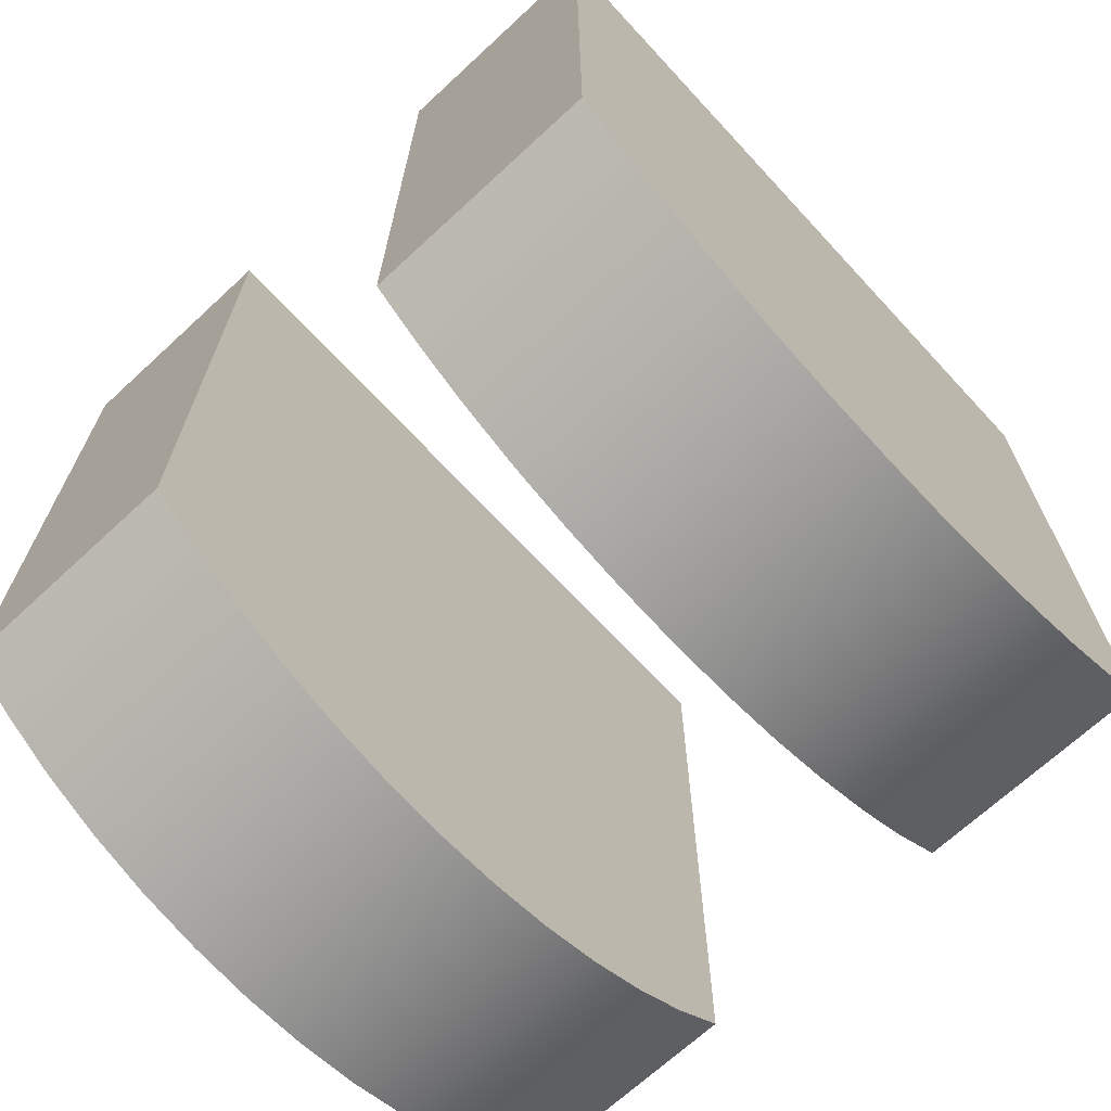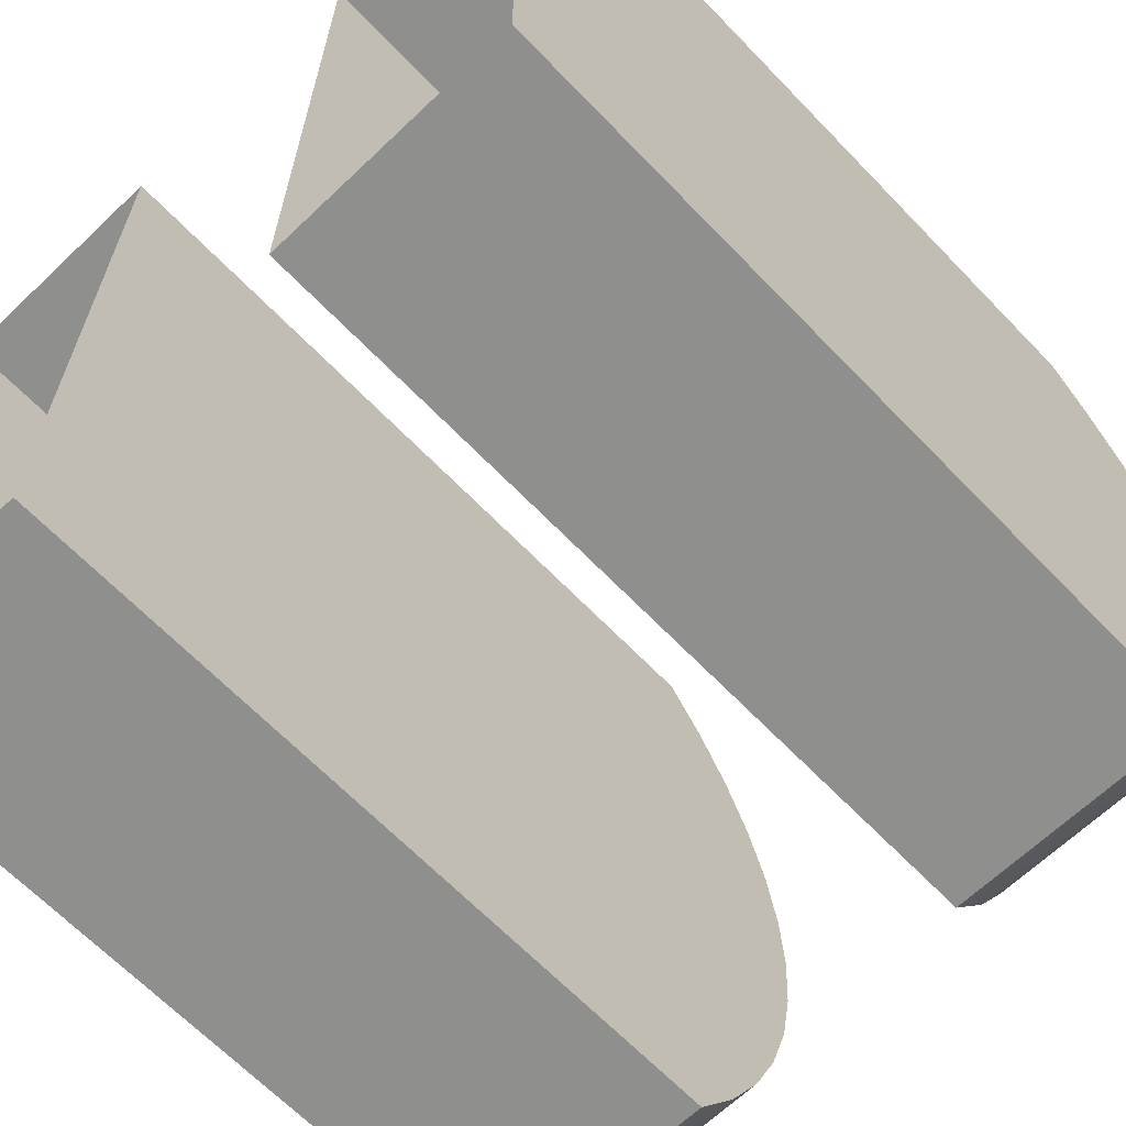
<metadata>
{"format":"obj","ext":"obj","renderer":"f3d","projection":"perspective","resolution":1024,"background":"white","views":[{"elev":-68.9,"azim":42.8,"up":"+Z"},{"elev":-65.2,"azim":43.8,"up":"+Y"}]}
</metadata>
<code>
v -0.2298 -0.258 -0.2726
v -0.2833 -0.1831 -0.2726
v -0.2298 -0.258 -0.2797
v -0.2298 -0.1831 -0.2726
v -0.2833 -0.1831 -0.2797
v -0.2833 -0.258 -0.2797
v -0.2584 -0.2242 -0.2797
v -0.2298 -0.1831 -0.2797
v -0.2406 -0.2242 -0.2797
v -0.2406 -0.2064 -0.2797
v -0.2584 -0.2064 -0.2797
v -0.2406 -0.2242 -0.294
v -0.2584 -0.2064 -0.294
v -0.2584 -0.2242 -0.294
v -0.2552 -0.2207 -0.294
v -0.2552 -0.2207 -0.3153
v -0.2406 -0.2064 -0.294
v -0.2552 -0.21 -0.3153
v -0.2445 -0.2207 -0.294
v -0.2445 -0.2207 -0.3153
v -0.2445 -0.21 -0.294
v -0.2552 -0.21 -0.294
v -0.2506 -0.2188 -0.3153
v -0.2531 -0.2162 -0.3153
v -0.2445 -0.21 -0.3153
v -0.2515 -0.2184 -0.3153
v -0.2497 -0.2189 -0.3153
v -0.2528 -0.2171 -0.3153
v -0.2532 -0.2153 -0.3153
v -0.2462 -0.2162 -0.3153
v -0.2497 -0.2118 -0.3153
v -0.2522 -0.2178 -0.3153
v -0.2506 -0.2188 -1.138
v -0.2497 -0.2189 -1.138
v -0.2488 -0.2188 -0.3153
v -0.2531 -0.2162 -1.138
v -0.2531 -0.2144 -0.3153
v -0.2532 -0.2153 -1.138
v -0.2466 -0.2171 -0.3153
v -0.2461 -0.2153 -0.3153
v -0.2488 -0.2119 -0.3153
v -0.2506 -0.2119 -0.3153
v -0.2515 -0.2184 -1.138
v -0.2488 -0.2188 -1.138
v -0.2479 -0.2184 -0.3153
v -0.2528 -0.2171 -1.138
v -0.2528 -0.2135 -0.3153
v -0.2531 -0.2144 -1.138
v -0.2472 -0.2178 -0.3153
v -0.2466 -0.2171 -1.138
v -0.2462 -0.2162 -1.138
v -0.2462 -0.2144 -0.3153
v -0.2479 -0.2122 -0.3153
v -0.2497 -0.2118 -1.138
v -0.2515 -0.2122 -0.3153
v -0.2506 -0.2119 -1.138
v -0.2522 -0.2178 -1.138
v -0.2541 -0.2198 -1.138
v -0.2515 -0.2184 -1.145
v -0.2506 -0.2188 -1.145
v -0.2497 -0.2189 -1.145
v -0.2479 -0.2184 -1.138
v -0.2522 -0.2128 -1.138
v -0.2528 -0.2171 -1.145
v -0.2541 -0.2109 -1.138
v -0.2531 -0.2162 -1.145
v -0.2522 -0.2128 -0.3153
v -0.2528 -0.2135 -1.138
v -0.2532 -0.2153 -1.145
v -0.2472 -0.2178 -1.138
v -0.2461 -0.2153 -1.138
v -0.2466 -0.2135 -0.3153
v -0.2472 -0.2128 -0.3153
v -0.2488 -0.2119 -1.138
v -0.2515 -0.2122 -1.138
v -0.2522 -0.2178 -1.145
v -0.2452 -0.2198 -1.138
v -0.2488 -0.2188 -1.145
v -0.2531 -0.2144 -1.145
v -0.2472 -0.2128 -1.138
v -0.2462 -0.2162 -1.145
v -0.2466 -0.2171 -1.145
v -0.2452 -0.2109 -1.138
v -0.2461 -0.2153 -1.145
v -0.2462 -0.2144 -1.138
v -0.2479 -0.2122 -1.138
v -0.2488 -0.2119 -1.145
v -0.2497 -0.2118 -1.145
v -0.2506 -0.2119 -1.145
v -0.2541 -0.2198 -1.145
v -0.2452 -0.2198 -1.145
v -0.244 -0.221 -1.145
v -0.2479 -0.2184 -1.145
v -0.2541 -0.2109 -1.145
v -0.2553 -0.2097 -1.145
v -0.2528 -0.2135 -1.145
v -0.2472 -0.2128 -1.145
v -0.2472 -0.2178 -1.145
v -0.2462 -0.2144 -1.145
v -0.2466 -0.2135 -1.138
v -0.2479 -0.2122 -1.145
v -0.2515 -0.2122 -1.145
v -0.2522 -0.2128 -1.145
v -0.2553 -0.221 -1.145
v -0.244 -0.2097 -1.145
v -0.2452 -0.2109 -1.145
v -0.2466 -0.2135 -1.145
v -0.2561 -0.2218 -1.145
v -0.2553 -0.221 -1.153
v -0.2561 -0.2089 -1.145
v -0.2432 -0.2089 -1.145
v -0.244 -0.2097 -1.153
v -0.2432 -0.2218 -1.145
v -0.244 -0.221 -1.153
v -0.2553 -0.2097 -1.153
v -0.2561 -0.2089 -1.153
v -0.2432 -0.2218 -1.153
v -0.254 -0.2189 -1.153
v -0.2455 -0.2117 -1.153
v -0.2561 -0.2218 -1.153
v -0.2432 -0.2089 -1.153
v -0.2455 -0.2189 -1.153
v -0.254 -0.2117 -1.153
v -0.2461 -0.2117 -1.153
v -0.2533 -0.2189 -1.153
v -0.2533 -0.2117 -1.153
v -0.2484 -0.2117 -1.153
v -0.251 -0.2189 -1.153
v -0.251 -0.2117 -1.153
v -0.2461 -0.2189 -1.153
v -0.2491 -0.2117 -1.153
v -0.2484 -0.2117 -1.153
v -0.251 -0.2189 -1.16
v -0.2505 -0.2189 -1.153
v -0.2505 -0.2117 -1.153
v -0.2533 -0.2117 -1.153
v -0.2484 -0.2189 -1.153
v -0.2461 -0.2189 -1.16
v -0.2461 -0.2117 -1.153
v -0.2533 -0.2189 -1.16
v -0.2491 -0.2189 -1.153
v -0.251 -0.2117 -1.153
v -0.2484 -0.2117 -1.159
v -0.2484 -0.2189 -1.16
v -0.2533 -0.2117 -1.16
v -0.2533 -0.2183 -1.16
v -0.2533 -0.2117 -1.159
v -0.2461 -0.2117 -1.159
v -0.251 -0.2117 -1.16
v -0.2533 -0.2122 -1.16
v -0.251 -0.2183 -1.16
v -0.251 -0.2117 -1.159
v -0.2484 -0.2117 -1.16
v -0.2484 -0.2183 -1.16
v -0.2461 -0.2117 -1.16
v -0.251 -0.2122 -1.16
v -0.2533 -0.2178 -1.16
v -0.2533 -0.2128 -1.16
v -0.2484 -0.2122 -1.16
v -0.2461 -0.2183 -1.16
v -0.251 -0.2128 -1.16
v -0.251 -0.2178 -1.16
v -0.2461 -0.2122 -1.16
v -0.2484 -0.2178 -1.16
v -0.2484 -0.2128 -1.16
v -0.2533 -0.2172 -1.161
v -0.2533 -0.2134 -1.161
v -0.251 -0.2134 -1.161
v -0.2461 -0.2128 -1.16
v -0.2461 -0.2178 -1.16
v -0.251 -0.2172 -1.161
v -0.2484 -0.2172 -1.161
v -0.2484 -0.2134 -1.161
v -0.2461 -0.2134 -1.161
v -0.2533 -0.2166 -1.161
v -0.2533 -0.214 -1.161
v -0.251 -0.214 -1.161
v -0.251 -0.2166 -1.161
v -0.2461 -0.2172 -1.161
v -0.2484 -0.2166 -1.161
v -0.2484 -0.214 -1.161
v -0.2461 -0.214 -1.161
v -0.2461 -0.2166 -1.161
v -0.2533 -0.2159 -1.161
v -0.2533 -0.2146 -1.161
v -0.251 -0.2146 -1.161
v -0.251 -0.2159 -1.161
v -0.2484 -0.2159 -1.161
v -0.2484 -0.2146 -1.161
v -0.2461 -0.2146 -1.161
v -0.2461 -0.2159 -1.161
v -0.2533 -0.2153 -1.161
v -0.251 -0.2153 -1.161
v -0.2484 -0.2153 -1.161
v -0.2461 -0.2153 -1.161
f 1 4 3
f 2 5 4
f 3 7 6
f 8 3 4
f 8 4 5
f 5 6 7
f 7 3 9
f 8 9 3
f 5 10 8
f 11 5 7
f 9 12 7
f 10 9 8
f 10 5 11
f 11 7 13
f 14 7 12
f 9 10 12
f 11 13 10
f 14 13 7
f 12 15 14
f 14 12 16
f 17 12 10
f 17 10 13
f 13 14 15
f 13 14 18
f 15 12 19
f 20 16 12
f 16 18 14
f 17 19 12
f 12 17 20
f 13 21 17
f 13 18 17
f 22 13 15
f 19 20 15
f 16 15 20
f 20 23 16
f 16 18 15
f 18 16 24
f 21 19 17
f 25 20 17
f 21 13 22
f 25 17 18
f 22 15 18
f 19 21 20
f 26 16 23
f 27 23 20
f 24 16 28
f 29 18 24
f 25 20 21
f 25 30 20
f 22 18 21
f 25 21 18
f 18 31 25
f 32 16 26
f 23 33 26
f 27 34 23
f 27 20 35
f 28 16 32
f 24 28 36
f 37 18 29
f 29 24 38
f 39 20 30
f 40 30 25
f 31 41 25
f 31 18 42
f 26 43 32
f 43 26 33
f 33 23 34
f 34 27 44
f 35 20 45
f 35 44 27
f 28 32 46
f 46 36 28
f 36 38 24
f 47 18 37
f 37 29 48
f 38 48 29
f 49 20 39
f 39 30 50
f 30 40 51
f 52 40 25
f 41 53 25
f 31 54 41
f 42 18 55
f 42 56 31
f 57 32 43
f 44 33 43
f 43 33 44
f 33 44 34
f 34 44 33
f 45 20 49
f 45 62 35
f 44 35 62
f 57 46 32
f 63 46 36
f 36 46 63
f 63 36 38
f 38 36 63
f 67 18 47
f 47 37 68
f 48 68 37
f 63 38 48
f 48 38 63
f 49 39 70
f 51 50 30
f 50 70 39
f 71 51 40
f 40 52 71
f 72 52 25
f 53 73 25
f 41 74 53
f 74 41 54
f 54 31 56
f 55 18 67
f 55 75 42
f 56 42 75
f 62 43 57
f 57 43 62
f 44 43 62
f 62 43 44
f 49 70 45
f 62 45 70
f 46 63 57
f 57 63 46
f 67 47 63
f 68 63 47
f 63 48 68
f 68 48 63
f 50 80 51
f 51 80 50
f 80 50 70
f 70 50 80
f 51 80 71
f 71 80 51
f 85 71 52
f 52 72 85
f 73 72 25
f 53 86 73
f 86 53 74
f 74 56 54
f 54 56 74
f 67 63 55
f 75 55 63
f 86 75 56
f 56 75 86
f 62 57 70
f 70 57 62
f 60 90 59
f 59 90 60
f 59 90 76
f 76 90 59
f 91 60 61
f 61 60 91
f 77 92 58
f 78 91 61
f 61 91 78
f 65 58 95
f 64 90 66
f 66 90 64
f 76 90 64
f 64 90 76
f 66 94 69
f 69 94 66
f 69 94 79
f 79 94 69
f 71 80 85
f 85 80 71
f 100 85 72
f 72 73 100
f 80 73 86
f 86 56 74
f 74 56 86
f 75 80 63
f 63 80 75
f 80 75 86
f 86 75 80
f 90 60 91
f 91 60 90
f 104 58 92
f 77 83 92
f 93 91 78
f 78 91 93
f 104 95 58
f 95 105 65
f 66 90 94
f 94 90 66
f 79 94 96
f 96 94 79
f 81 91 82
f 82 91 81
f 106 81 84
f 84 81 106
f 82 91 98
f 98 91 82
f 85 80 100
f 100 80 85
f 106 84 99
f 99 84 106
f 80 100 73
f 83 65 105
f 106 87 88
f 88 87 106
f 106 101 87
f 87 101 106
f 89 94 88
f 88 94 89
f 102 94 89
f 89 94 102
f 91 92 90
f 90 92 91
f 104 90 92
f 92 90 104
f 92 108 104
f 92 109 104
f 104 109 92
f 105 92 83
f 98 91 93
f 93 91 98
f 90 95 94
f 94 95 90
f 90 104 95
f 95 104 90
f 95 104 110
f 109 95 104
f 104 95 109
f 105 106 95
f 95 106 105
f 95 111 105
f 95 112 105
f 105 112 95
f 96 94 103
f 103 94 96
f 91 81 106
f 106 81 91
f 106 99 107
f 107 99 106
f 106 97 101
f 101 97 106
f 106 88 94
f 94 88 106
f 103 94 102
f 102 94 103
f 92 91 105
f 105 91 92
f 105 91 106
f 106 91 105
f 110 104 108
f 108 92 113
f 109 92 114
f 114 92 109
f 105 111 92
f 112 92 105
f 105 92 112
f 94 95 106
f 106 95 94
f 111 95 110
f 95 109 115
f 115 109 95
f 112 95 115
f 115 95 112
f 106 107 97
f 97 107 106
f 110 108 116
f 111 113 92
f 113 117 108
f 92 112 114
f 114 112 92
f 109 117 114
f 114 118 109
f 110 116 111
f 115 116 109
f 115 109 118
f 112 116 115
f 115 119 112
f 120 116 108
f 113 111 117
f 120 108 117
f 112 114 121
f 112 122 114
f 121 114 117
f 117 109 120
f 118 114 122
f 121 111 116
f 116 120 109
f 123 115 118
f 116 112 121
f 119 122 112
f 119 115 124
f 121 117 111
f 125 118 122
f 126 115 123
f 118 125 123
f 119 124 122
f 124 115 127
f 128 125 122
f 129 115 126
f 126 123 125
f 130 122 124
f 127 115 131
f 127 132 124
f 130 127 124
f 124 127 130
f 128 133 125
f 126 128 125
f 125 128 126
f 134 128 122
f 135 115 129
f 126 136 129
f 128 126 129
f 129 126 128
f 126 125 136
f 130 137 122
f 130 124 138
f 131 115 135
f 127 131 137
f 139 124 132
f 127 137 132
f 127 130 137
f 137 130 127
f 140 125 133
f 128 129 133
f 128 134 129
f 141 134 122
f 135 129 134
f 142 129 136
f 140 136 125
f 137 141 122
f 130 138 137
f 139 138 124
f 131 135 141
f 141 137 131
f 132 143 139
f 144 132 137
f 145 133 140
f 140 133 145
f 140 133 146
f 142 133 129
f 134 141 135
f 136 147 142
f 147 136 140
f 144 137 138
f 148 138 139
f 148 139 143
f 143 132 144
f 133 145 149
f 149 145 133
f 145 147 140
f 145 140 150
f 151 146 133
f 146 150 140
f 152 133 142
f 152 142 147
f 153 138 144
f 144 138 153
f 144 138 154
f 155 138 148
f 143 153 148
f 153 143 144
f 149 152 145
f 149 145 156
f 149 133 152
f 133 149 151
f 147 145 152
f 150 156 145
f 146 151 157
f 158 150 146
f 138 153 155
f 155 153 138
f 153 144 159
f 160 154 138
f 154 159 144
f 138 155 160
f 155 148 153
f 156 151 149
f 156 150 161
f 162 157 151
f 157 158 146
f 158 161 150
f 155 153 163
f 159 163 153
f 154 160 164
f 165 159 154
f 163 160 155
f 162 151 156
f 161 162 156
f 157 162 166
f 167 158 157
f 161 158 168
f 163 159 169
f 170 164 160
f 164 165 154
f 165 169 159
f 170 160 163
f 171 162 161
f 171 166 162
f 166 167 157
f 167 168 158
f 168 171 161
f 169 170 163
f 164 170 172
f 173 165 164
f 169 165 174
f 166 171 175
f 176 167 166
f 168 167 177
f 178 171 168
f 179 170 169
f 179 172 170
f 172 173 164
f 173 174 165
f 174 179 169
f 178 175 171
f 175 176 166
f 176 177 167
f 177 178 168
f 172 179 180
f 181 173 172
f 174 173 182
f 183 179 174
f 175 178 184
f 185 176 175
f 177 176 186
f 187 178 177
f 183 180 179
f 180 181 172
f 181 182 173
f 182 183 174
f 187 184 178
f 184 185 175
f 185 186 176
f 186 187 177
f 180 183 188
f 189 181 180
f 182 181 190
f 191 183 182
f 184 187 192
f 192 185 184
f 186 185 193
f 193 187 186
f 191 188 183
f 188 189 180
f 189 190 181
f 190 191 182
f 193 192 187
f 192 193 185
f 188 191 194
f 194 189 188
f 190 189 195
f 195 191 190
f 195 194 191
f 194 195 189
f 7 12 9
f 13 7 11
f 12 7 14
f 12 10 9
f 10 13 11
f 7 13 14
f 16 12 14
f 10 12 17
f 13 10 17
f 18 14 13
f 12 16 20
f 14 18 16
f 20 17 12
f 17 18 13
f 17 20 25
f 18 17 25
f 3 4 1
f 4 5 2
f 6 7 3
f 4 3 8
f 5 4 8
f 7 6 5
f 9 3 7
f 3 9 8
f 8 10 5
f 7 5 11
f 8 9 10
f 11 5 10
f 14 15 12
f 15 14 13
f 19 12 15
f 12 19 17
f 17 21 13
f 15 13 22
f 15 20 19
f 20 15 16
f 16 23 20
f 15 18 16
f 24 16 18
f 17 19 21
f 22 13 21
f 18 15 22
f 20 21 19
f 23 16 26
f 20 23 27
f 28 16 24
f 24 18 29
f 21 20 25
f 20 30 25
f 21 18 22
f 18 21 25
f 25 31 18
f 26 16 32
f 26 33 23
f 23 34 27
f 35 20 27
f 32 16 28
f 36 28 24
f 29 18 37
f 38 24 29
f 30 20 39
f 25 30 40
f 25 41 31
f 42 18 31
f 32 43 26
f 33 26 43
f 34 23 33
f 44 27 34
f 45 20 35
f 27 44 35
f 46 32 28
f 28 36 46
f 24 38 36
f 37 18 47
f 48 29 37
f 29 48 38
f 39 20 49
f 50 30 39
f 51 40 30
f 25 40 52
f 25 53 41
f 41 54 31
f 55 18 42
f 31 56 42
f 43 32 57
f 43 58 33
f 33 58 43
f 33 59 43
f 43 59 33
f 33 58 34
f 34 58 33
f 34 60 33
f 33 60 34
f 58 44 34
f 34 44 58
f 44 61 34
f 34 61 44
f 49 20 45
f 35 62 45
f 62 35 44
f 32 46 57
f 36 58 46
f 46 58 36
f 64 36 46
f 46 36 64
f 65 36 38
f 38 36 65
f 66 38 36
f 36 38 66
f 47 18 67
f 68 37 47
f 37 68 48
f 65 38 48
f 48 38 65
f 69 48 38
f 38 48 69
f 70 39 49
f 30 50 51
f 39 70 50
f 40 51 71
f 71 52 40
f 25 52 72
f 25 73 53
f 53 74 41
f 54 41 74
f 56 31 54
f 67 18 55
f 42 75 55
f 75 42 56
f 57 58 43
f 43 58 57
f 43 76 57
f 57 76 43
f 59 33 60
f 60 33 59
f 76 43 59
f 59 43 76
f 60 34 61
f 61 34 60
f 77 44 58
f 58 44 77
f 61 44 78
f 78 44 61
f 45 70 49
f 70 45 62
f 44 77 62
f 62 77 44
f 62 78 44
f 44 78 62
f 46 58 57
f 57 58 46
f 76 46 57
f 57 46 76
f 58 36 65
f 65 36 58
f 36 64 66
f 66 64 36
f 46 76 64
f 64 76 46
f 38 66 69
f 69 66 38
f 63 47 67
f 47 63 68
f 65 48 68
f 68 48 65
f 79 68 48
f 48 68 79
f 48 69 79
f 79 69 48
f 50 77 51
f 51 77 50
f 81 50 51
f 51 50 81
f 70 77 50
f 50 77 70
f 82 70 50
f 50 70 82
f 51 83 71
f 71 83 51
f 84 51 71
f 71 51 84
f 52 71 85
f 85 72 52
f 25 72 73
f 73 86 53
f 74 53 86
f 74 83 54
f 54 83 74
f 54 87 74
f 74 87 54
f 65 56 54
f 54 56 65
f 56 88 54
f 54 88 56
f 55 63 67
f 63 55 75
f 65 75 56
f 56 75 65
f 75 89 56
f 56 89 75
f 76 63 57
f 57 63 76
f 70 76 57
f 57 76 70
f 58 91 77
f 77 91 58
f 58 92 77
f 62 77 70
f 70 77 62
f 70 93 62
f 62 93 70
f 78 62 93
f 93 62 78
f 63 70 57
f 57 70 63
f 94 58 65
f 65 58 94
f 95 58 65
f 65 68 63
f 63 68 65
f 96 63 68
f 68 63 96
f 68 79 96
f 96 79 68
f 51 77 83
f 83 77 51
f 50 81 82
f 82 81 50
f 51 84 81
f 81 84 51
f 70 63 80
f 80 63 70
f 97 70 80
f 80 70 97
f 70 82 98
f 98 82 70
f 71 83 85
f 85 83 71
f 71 99 84
f 84 99 71
f 99 71 85
f 85 71 99
f 72 85 100
f 100 73 72
f 86 73 80
f 86 83 74
f 74 83 86
f 74 101 86
f 86 101 74
f 65 54 83
f 83 54 65
f 87 54 88
f 88 54 87
f 101 74 87
f 87 74 101
f 88 56 89
f 89 56 88
f 65 63 75
f 75 63 65
f 63 102 75
f 75 102 63
f 89 75 102
f 102 75 89
f 63 76 103
f 103 76 63
f 76 70 98
f 98 70 76
f 91 58 90
f 90 58 91
f 91 83 77
f 77 83 91
f 92 58 104
f 92 83 77
f 93 70 98
f 98 70 93
f 58 94 90
f 90 94 58
f 83 94 65
f 65 94 83
f 58 95 104
f 65 105 95
f 63 96 103
f 103 96 63
f 63 97 80
f 80 97 63
f 70 97 98
f 98 97 70
f 97 100 80
f 80 100 97
f 86 97 80
f 80 97 86
f 85 83 100
f 100 83 85
f 85 107 99
f 99 107 85
f 107 85 100
f 100 85 107
f 73 100 80
f 80 83 86
f 86 83 80
f 97 86 101
f 101 86 97
f 105 65 83
f 102 63 103
f 103 63 102
f 97 63 103
f 103 63 97
f 83 91 106
f 106 91 83
f 104 108 92
f 83 92 105
f 94 83 106
f 106 83 94
f 110 104 95
f 105 111 95
f 100 97 107
f 107 97 100
f 100 83 80
f 80 83 100
f 108 104 110
f 113 92 108
f 92 111 105
f 110 95 111
f 116 108 110
f 92 113 111
f 108 117 113
f 114 117 109
f 109 118 114
f 111 116 110
f 109 116 115
f 118 109 115
f 115 116 112
f 112 119 115
f 108 116 120
f 117 111 113
f 117 108 120
f 121 114 112
f 114 122 112
f 117 114 121
f 120 109 117
f 122 114 118
f 116 111 121
f 109 120 116
f 118 115 123
f 121 112 116
f 112 122 119
f 124 115 119
f 111 117 121
f 122 118 125
f 123 115 126
f 123 125 118
f 122 124 119
f 127 115 124
f 122 125 128
f 126 115 129
f 125 123 126
f 124 122 130
f 131 115 127
f 122 128 134
f 129 115 135
f 122 137 130
f 135 115 131
f 137 131 127
f 129 134 128
f 122 134 141
f 134 129 135
f 122 141 137
f 141 135 131
f 131 137 141
f 135 141 134
f 124 132 127
f 125 133 128
f 129 136 126
f 136 125 126
f 138 124 130
f 132 124 139
f 132 137 127
f 133 125 140
f 133 129 128
f 136 129 142
f 125 136 140
f 137 138 130
f 124 138 139
f 139 143 132
f 137 132 144
f 146 133 140
f 129 133 142
f 142 147 136
f 140 136 147
f 138 137 144
f 139 138 148
f 143 139 148
f 144 132 143
f 140 147 145
f 150 140 145
f 133 146 151
f 140 150 146
f 142 133 152
f 147 142 152
f 154 138 144
f 148 138 155
f 148 153 143
f 144 143 153
f 145 152 149
f 156 145 149
f 152 133 149
f 151 149 133
f 152 145 147
f 145 156 150
f 157 151 146
f 146 150 158
f 159 144 153
f 138 154 160
f 144 159 154
f 160 155 138
f 153 148 155
f 149 151 156
f 161 150 156
f 151 157 162
f 146 158 157
f 150 161 158
f 163 153 155
f 153 163 159
f 164 160 154
f 154 159 165
f 155 160 163
f 156 151 162
f 156 162 161
f 166 162 157
f 157 158 167
f 168 158 161
f 169 159 163
f 160 164 170
f 154 165 164
f 159 169 165
f 163 160 170
f 161 162 171
f 162 166 171
f 157 167 166
f 158 168 167
f 161 171 168
f 163 170 169
f 172 170 164
f 164 165 173
f 174 165 169
f 175 171 166
f 166 167 176
f 177 167 168
f 168 171 178
f 169 170 179
f 170 172 179
f 164 173 172
f 165 174 173
f 169 179 174
f 171 175 178
f 166 176 175
f 167 177 176
f 168 178 177
f 180 179 172
f 172 173 181
f 182 173 174
f 174 179 183
f 184 178 175
f 175 176 185
f 186 176 177
f 177 178 187
f 179 180 183
f 172 181 180
f 173 182 181
f 174 183 182
f 178 184 187
f 175 185 184
f 176 186 185
f 177 187 186
f 188 183 180
f 180 181 189
f 190 181 182
f 182 183 191
f 192 187 184
f 184 185 192
f 193 185 186
f 186 187 193
f 183 188 191
f 180 189 188
f 181 190 189
f 182 191 190
f 187 192 193
f 185 193 192
f 194 191 188
f 188 189 194
f 195 189 190
f 190 191 195
f 191 194 195
f 189 195 194

</code>
